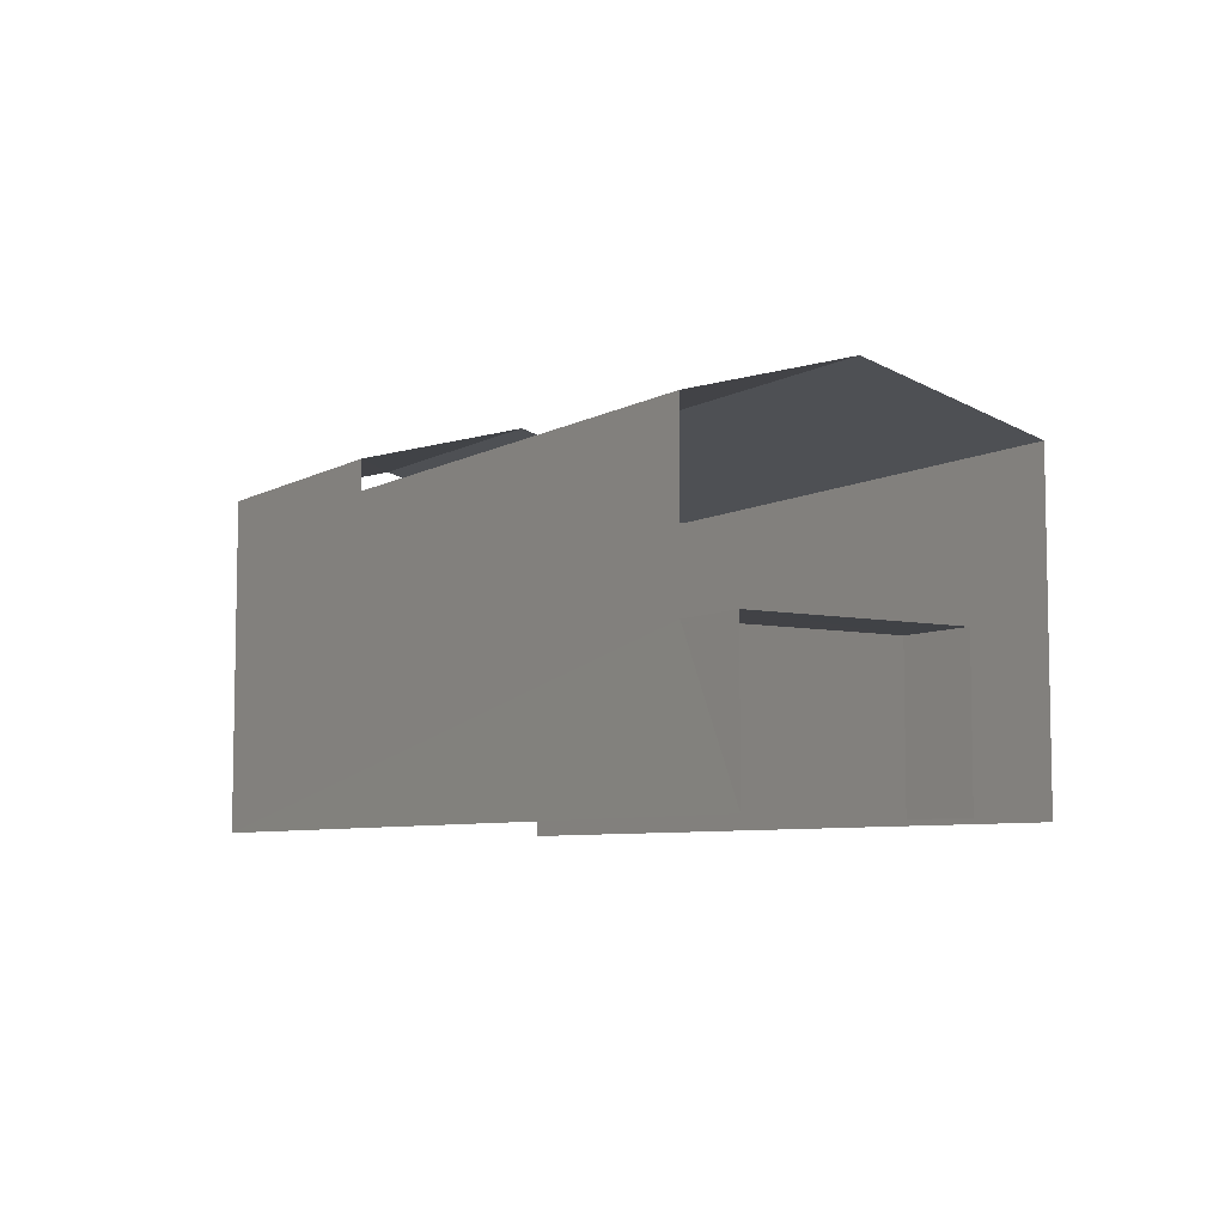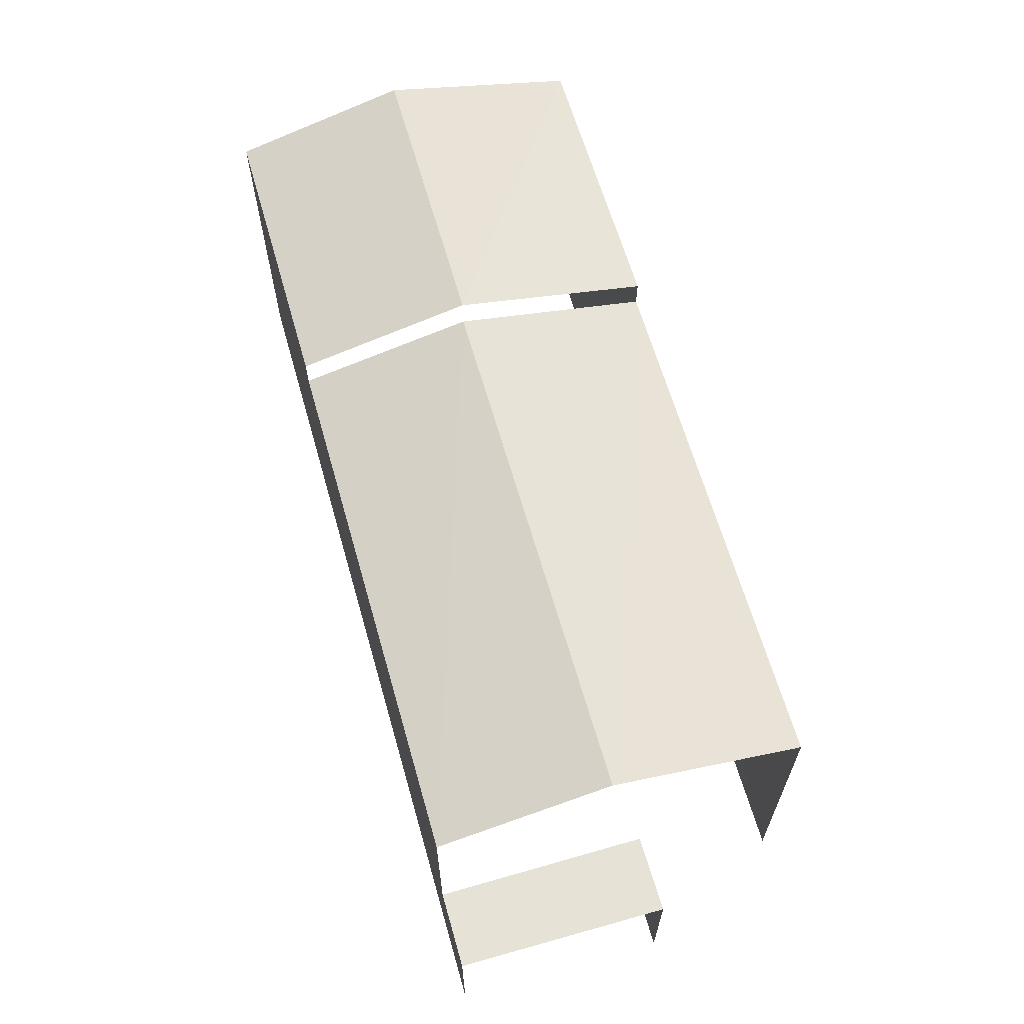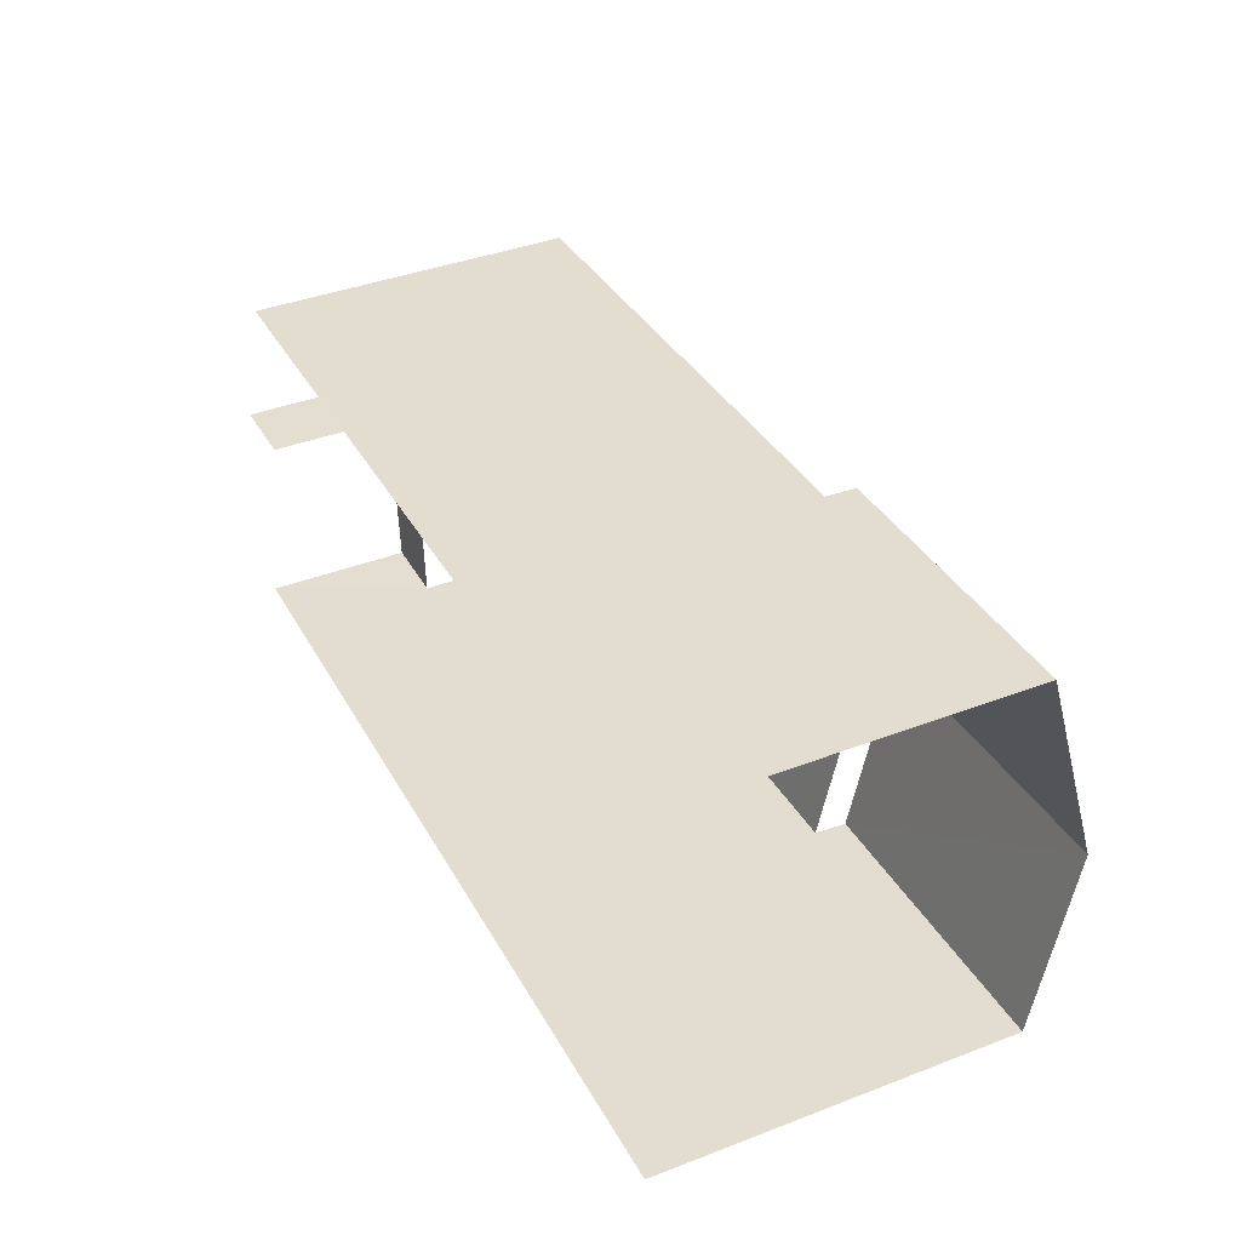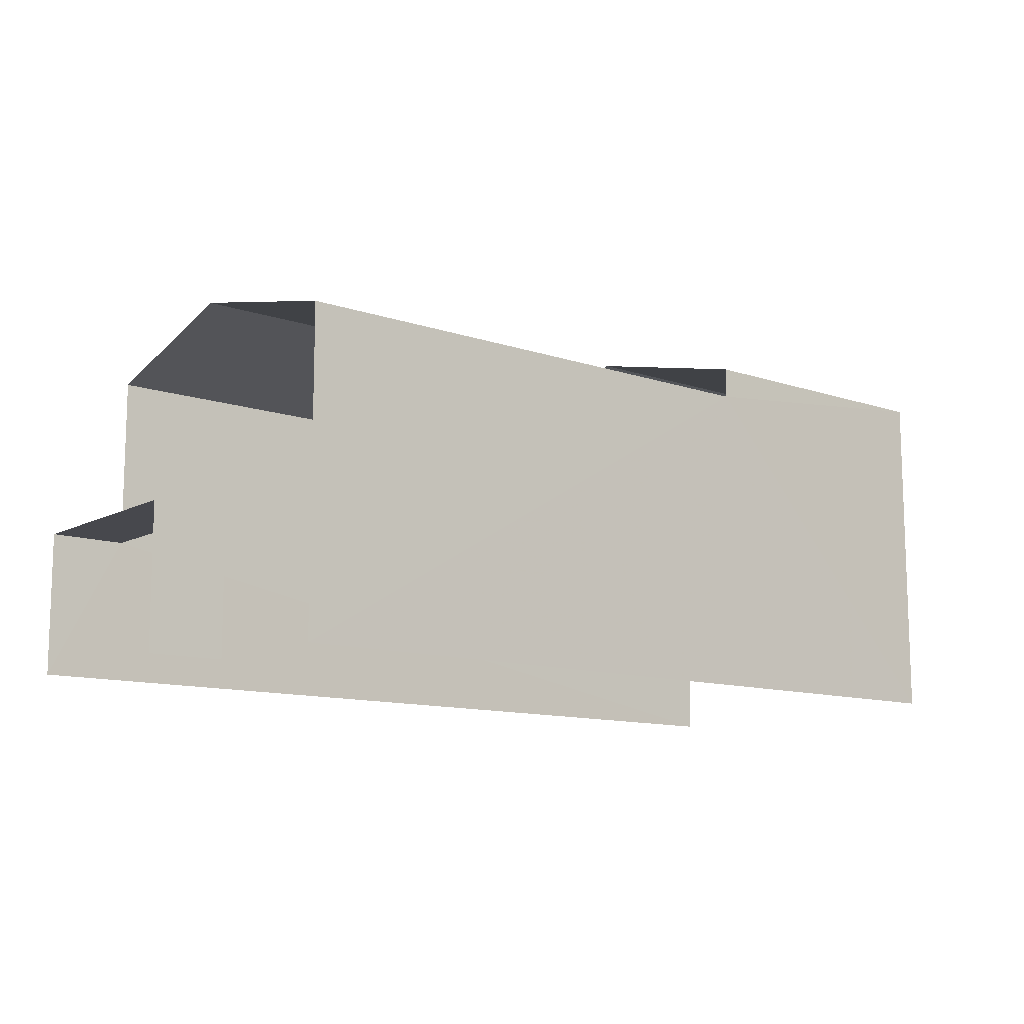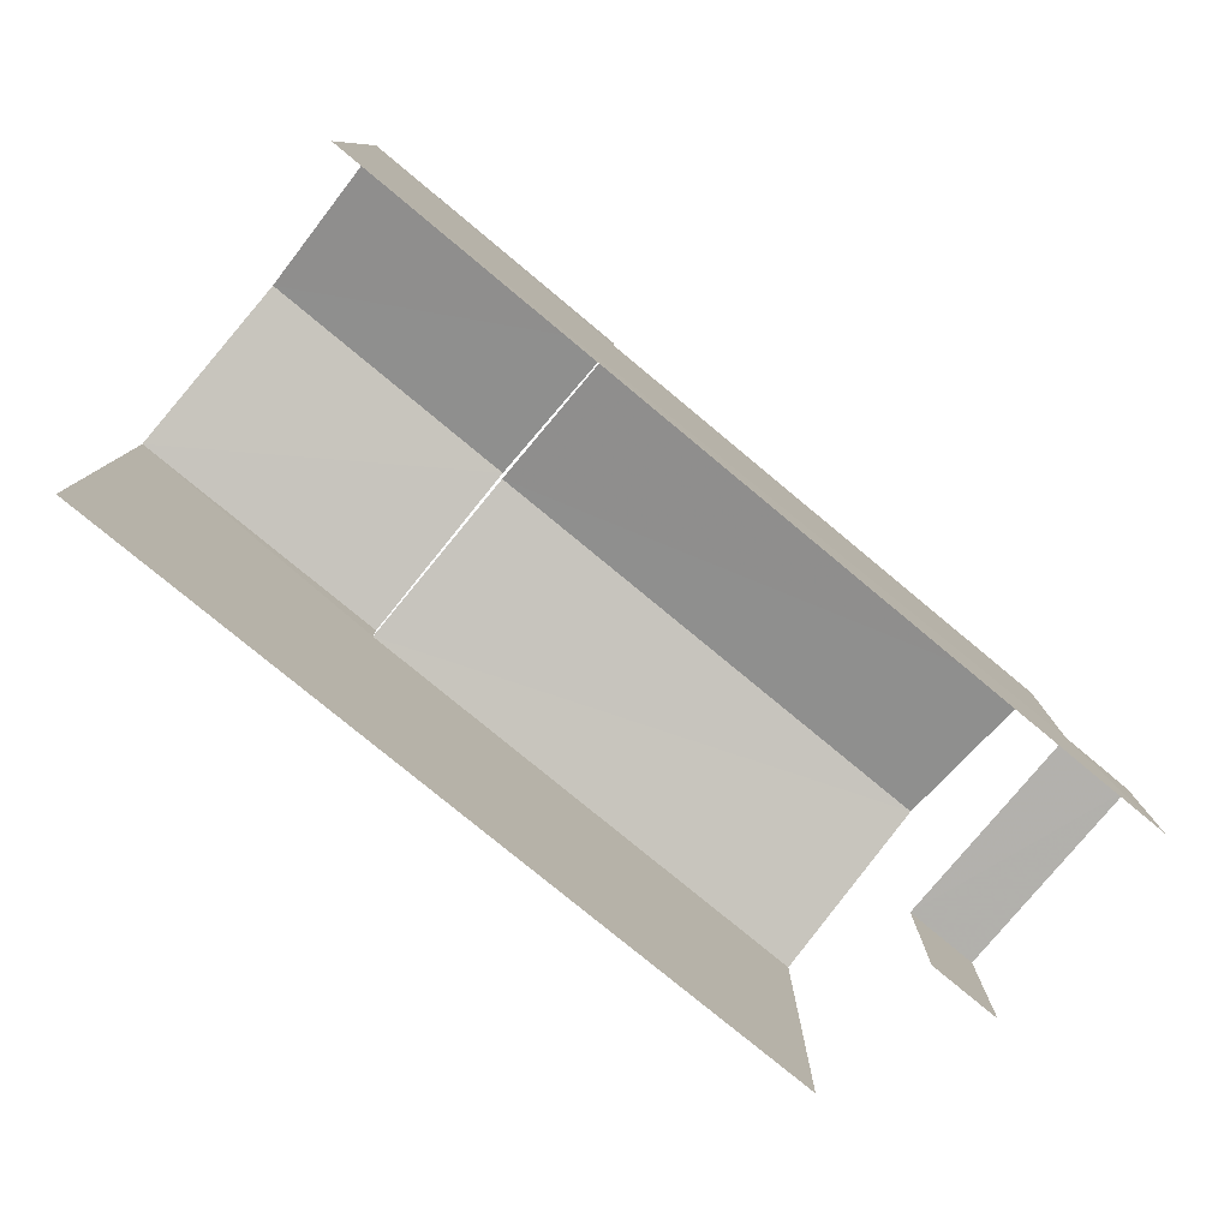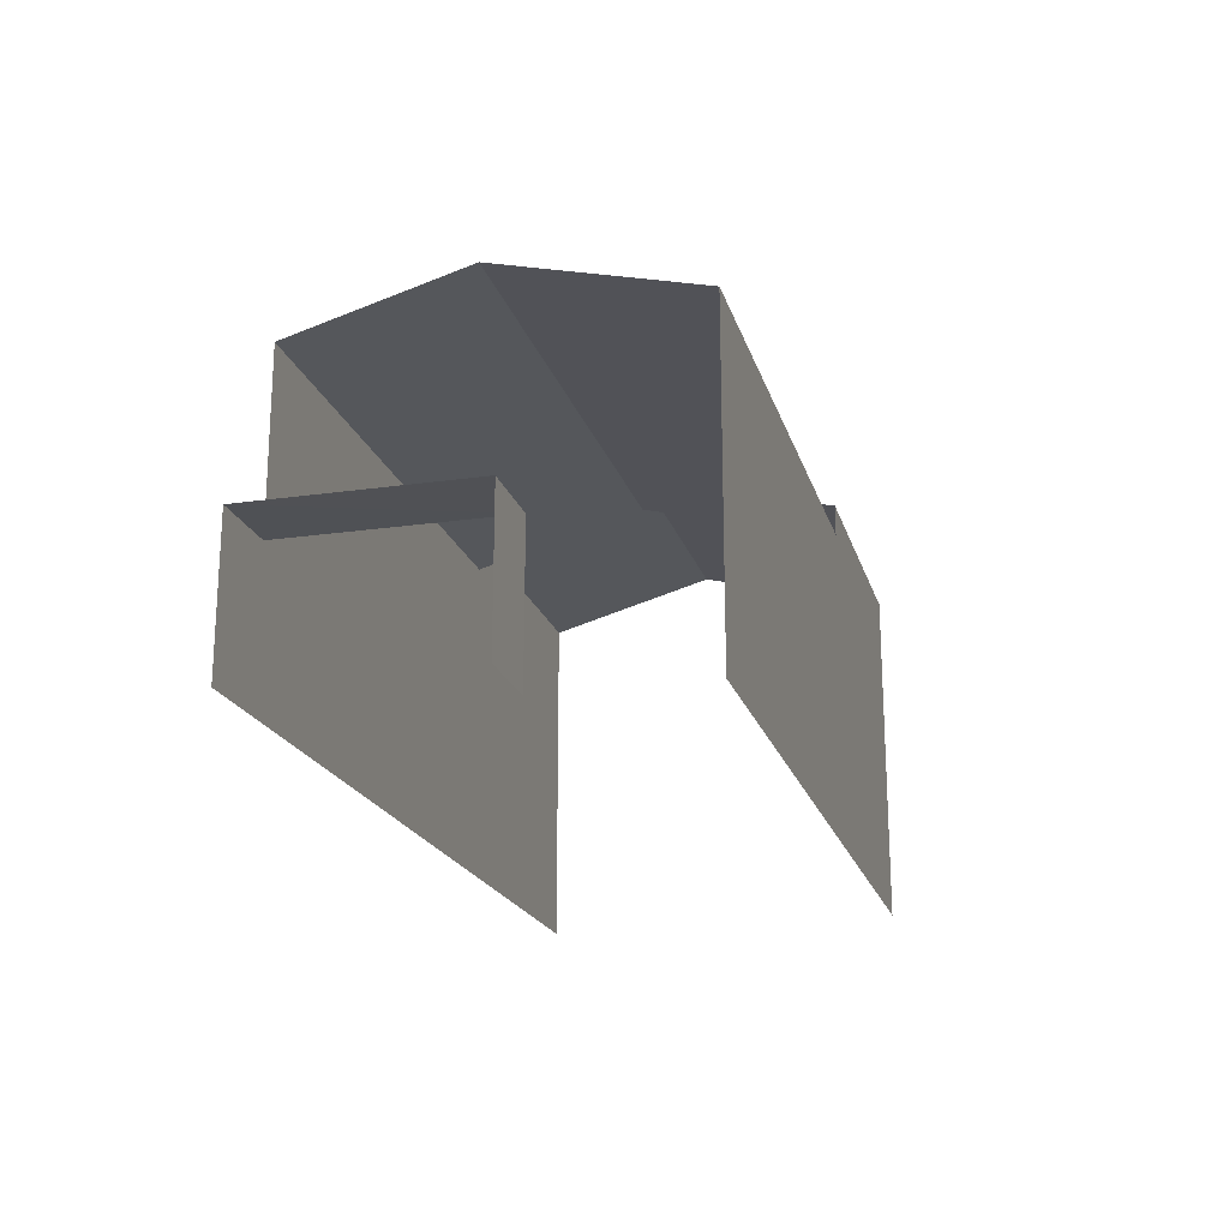
<metadata>
{"format":"obj","ext":"obj","renderer":"f3d","projection":"perspective","resolution":1024,"background":"white","views":[{"elev":-6.6,"azim":53.8,"up":"+Z"},{"elev":63.8,"azim":70.3,"up":"+Z"},{"elev":39.4,"azim":-115.5,"up":"+Y"},{"elev":-11.8,"azim":137.4,"up":"+Z"},{"elev":-78.9,"azim":-43.4,"up":"+Z"},{"elev":-19.8,"azim":101.1,"up":"+Z"}]}
</metadata>
<code>
v -3.736e+05 -1.051e+05 21.95
v -3.736e+05 -1.051e+05 21.95
v -3.736e+05 -1.051e+05 21.95
v -3.736e+05 -1.051e+05 21.95
v -3.736e+05 -1.051e+05 21.95
v -3.736e+05 -1.051e+05 21.95
v -3.736e+05 -1.051e+05 28.95
v -3.736e+05 -1.051e+05 28.1
v -3.736e+05 -1.051e+05 28.1
v -3.736e+05 -1.051e+05 28.95
v -3.736e+05 -1.051e+05 27.55
v -3.736e+05 -1.051e+05 28.39
v -3.736e+05 -1.051e+05 27.55
v -3.736e+05 -1.051e+05 28.4
v -3.736e+05 -1.051e+05 27.55
v -3.736e+05 -1.051e+05 27.55
v -3.736e+05 -1.051e+05 28.1
v -3.736e+05 -1.051e+05 28.1
v -3.736e+05 -1.051e+05 24.5
v -3.736e+05 -1.051e+05 24.51
v -3.736e+05 -1.051e+05 24.5
v -3.736e+05 -1.051e+05 24.51
f 1 2 3
f 3 2 4
f 1 5 2
f 4 2 6
f 16 14 9
f 9 14 10
f 10 14 17
f 14 11 17
f 18 1 7
f 1 3 7
f 3 8 7
f 2 5 19
f 15 22 19
f 15 19 12
f 19 5 13
f 19 13 12
f 20 4 6
f 21 20 6
f 7 8 9
f 10 7 9
f 11 12 13
f 11 14 12
f 14 15 12
f 14 16 15
f 10 17 18
f 7 10 18
f 19 20 21
f 19 22 20
f 13 5 11
f 17 11 18
f 18 11 1
f 11 5 1
f 19 21 6
f 2 19 6
f 4 20 22
f 4 22 3
f 3 16 8
f 22 15 16
f 8 16 9
f 3 22 16

</code>
